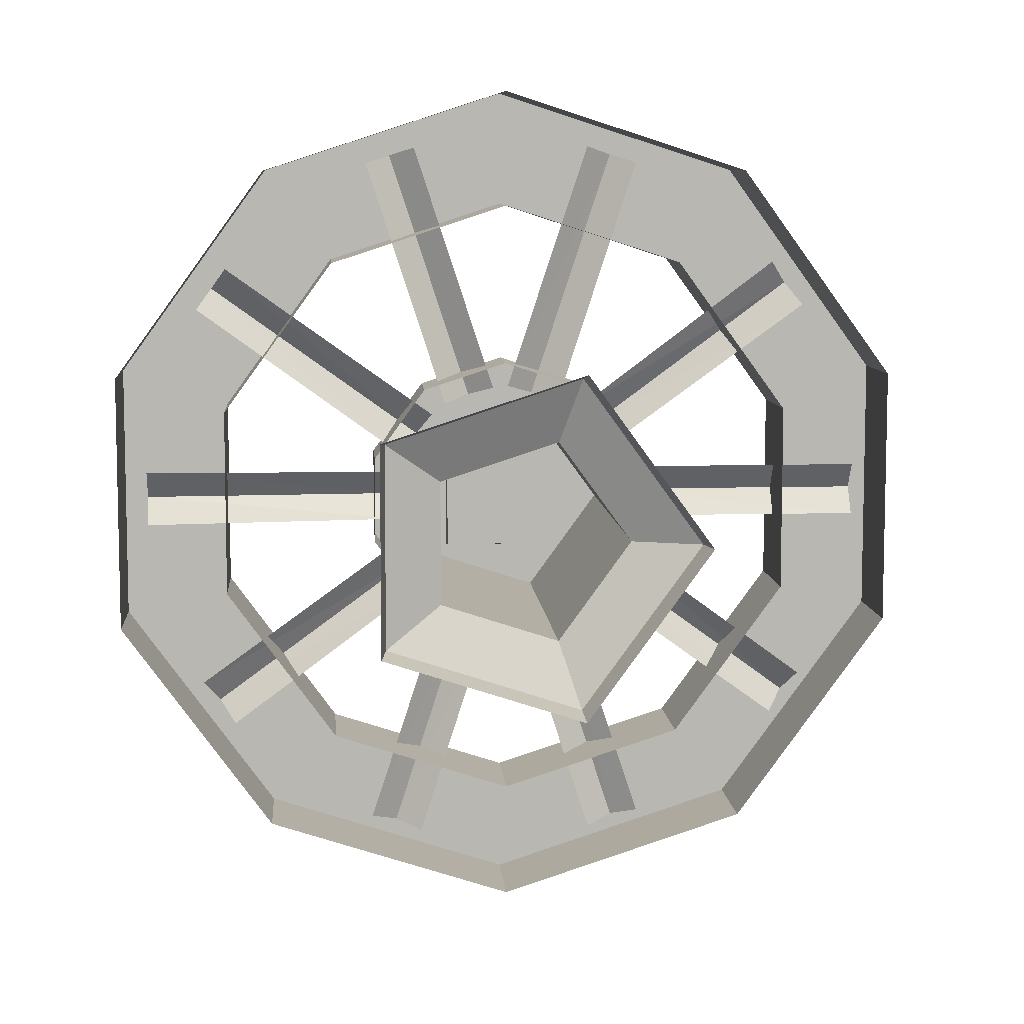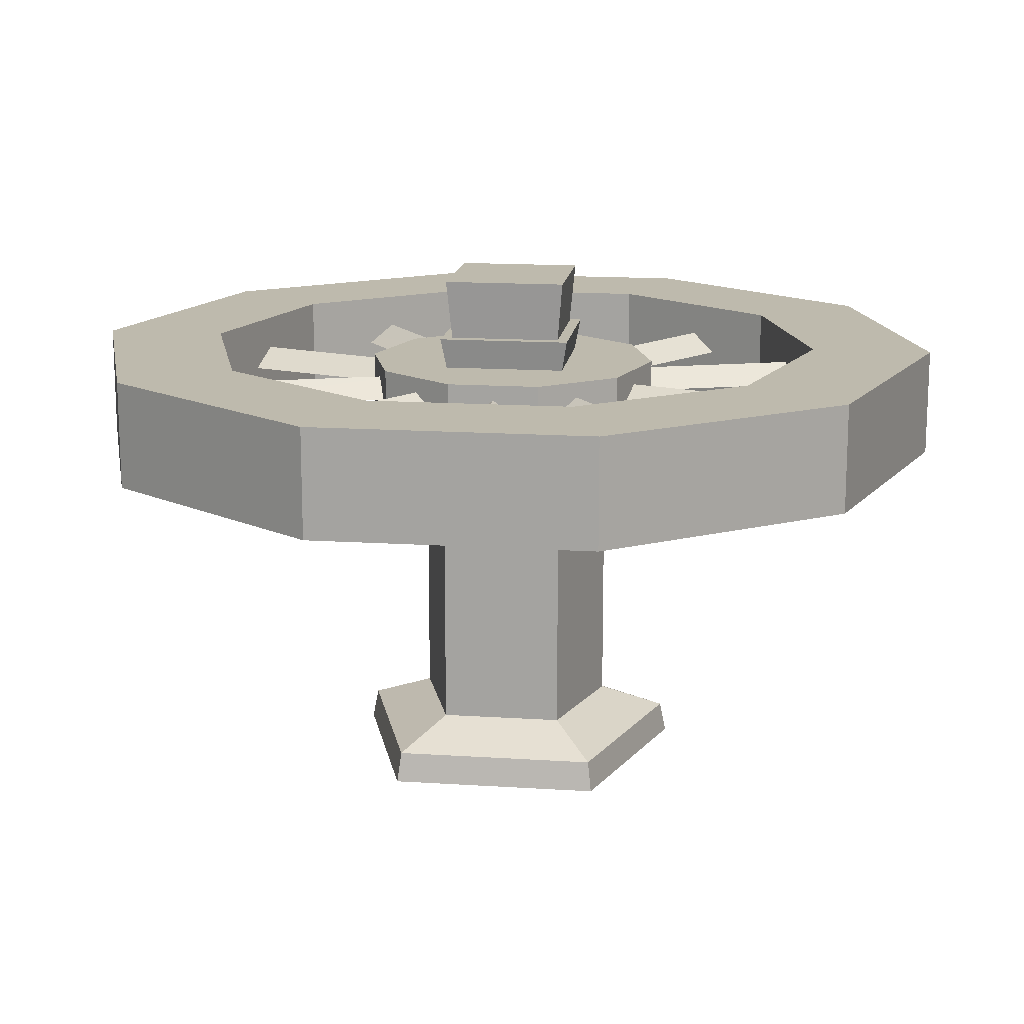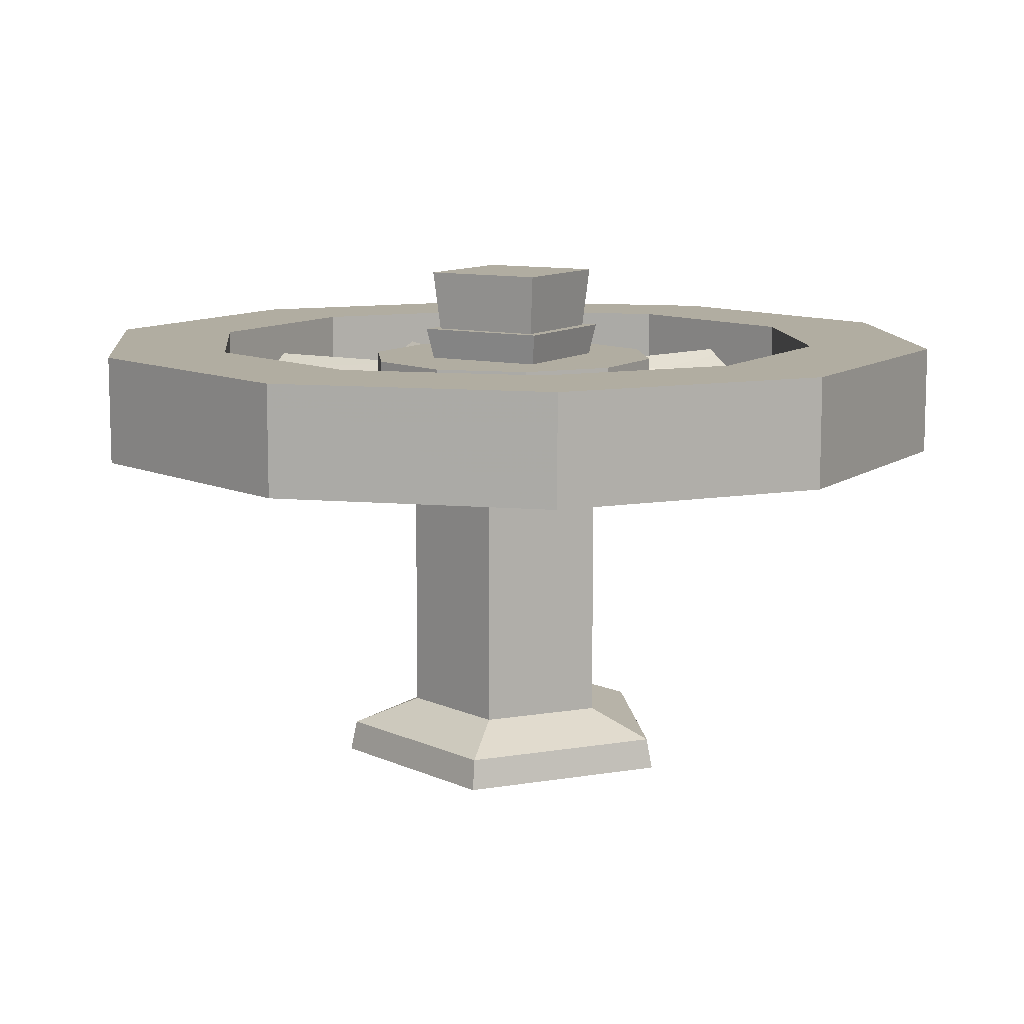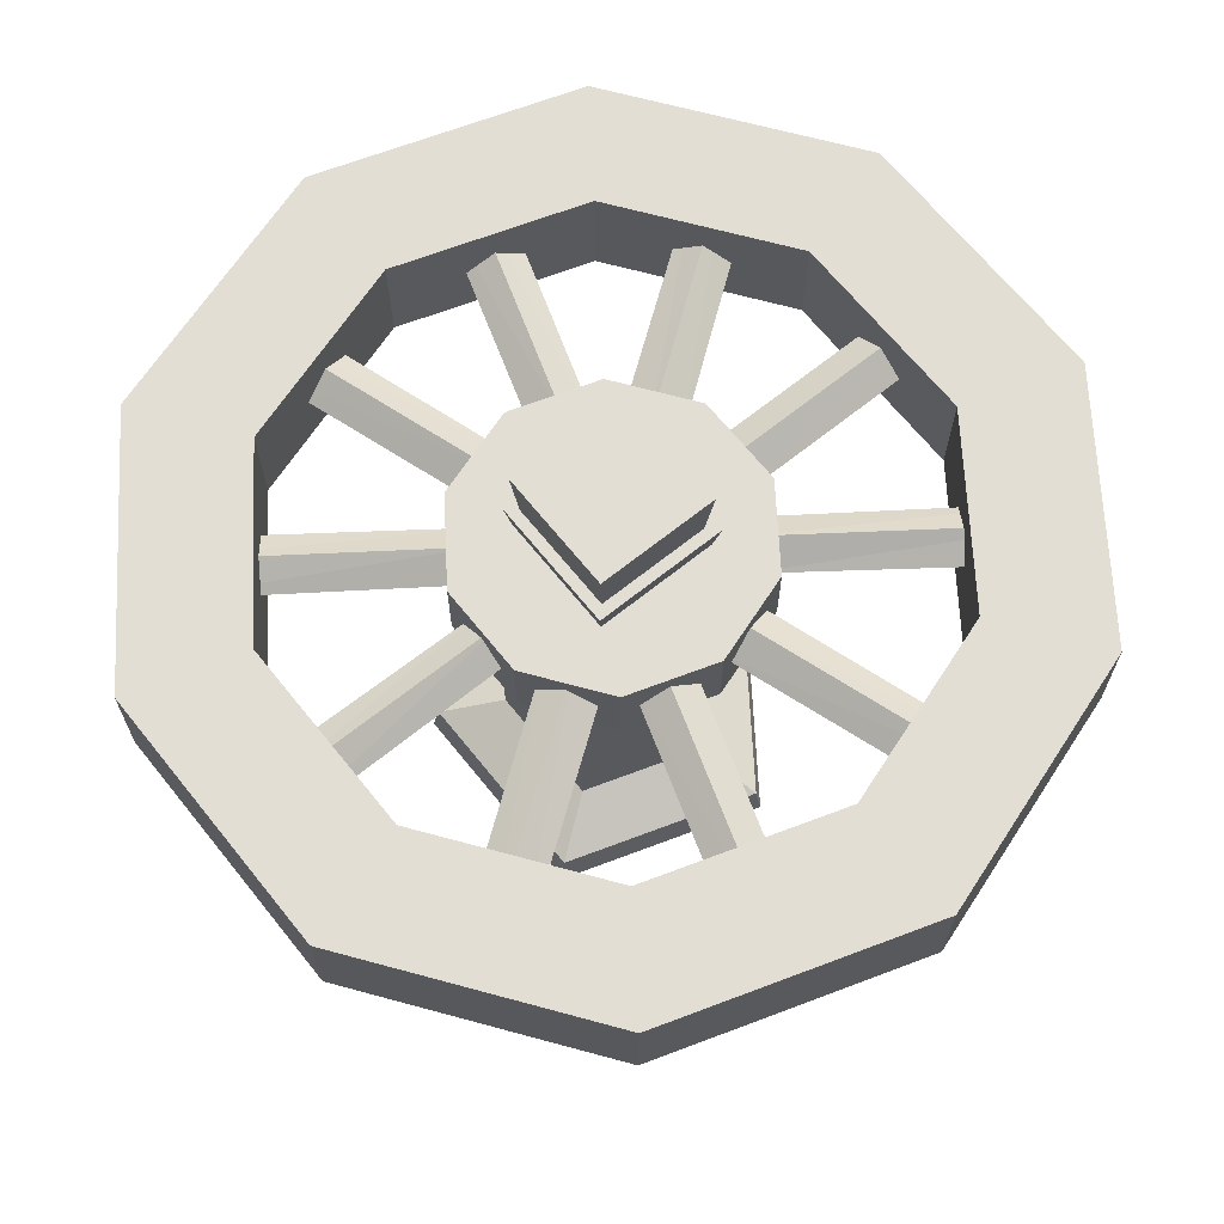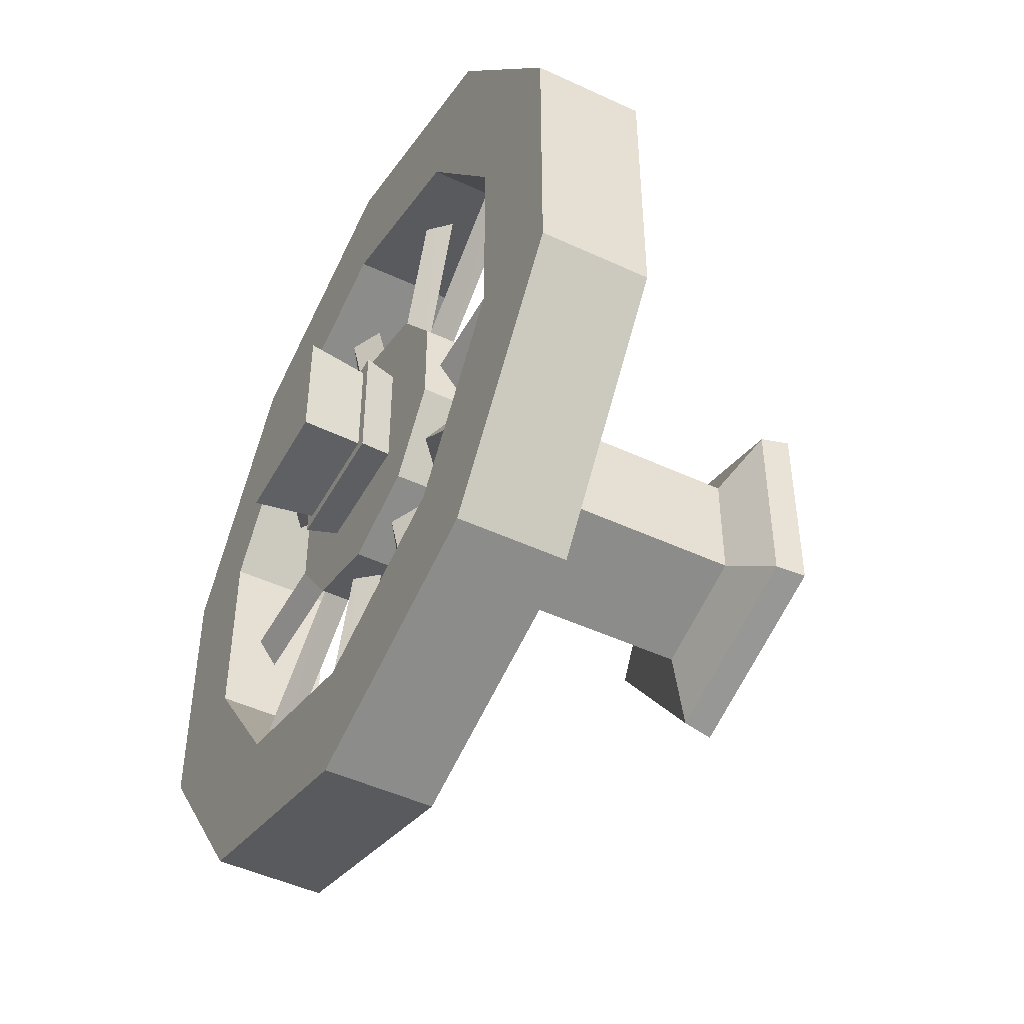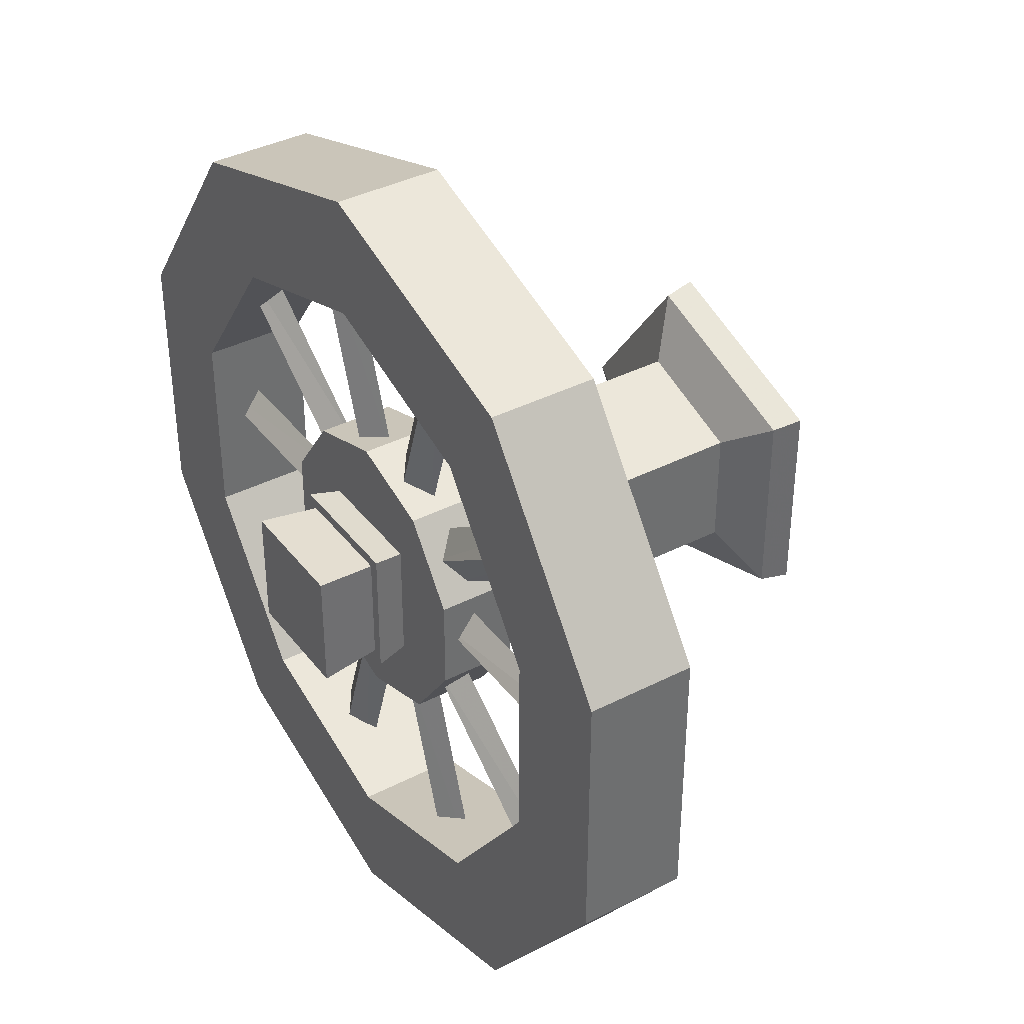
<metadata>
{"format":"obj","ext":"obj","renderer":"f3d","projection":"perspective","resolution":1024,"background":"white","views":[{"elev":8.3,"azim":175.6,"up":"+Y"},{"elev":15.4,"azim":97.8,"up":"+Z"},{"elev":10.4,"azim":-149.3,"up":"+Z"},{"elev":67.2,"azim":141.2,"up":"+Z"},{"elev":-47.7,"azim":62.3,"up":"+Y"},{"elev":38.3,"azim":57.0,"up":"+Y"}]}
</metadata>
<code>
g huodong_fuben_249_shuiguan_01d
v -10.46 0.002882 39.52
v -3.088 10.15 39.52
v -3.088 10.15 5.368
v -10.46 0.002883 5.368
v 8.839 6.273 39.52
v 8.839 6.273 5.368
v 8.839 -6.267 39.52
v 8.839 -6.267 5.368
v 8.839 -6.267 39.52
v -3.088 -10.14 39.52
v -3.088 -10.14 5.368
v 8.839 -6.267 5.368
v -5.234 16.75 2.749
v -17.4 0.002883 2.749
v -10.46 0.002883 5.368
v -3.088 10.15 5.368
v 14.46 10.36 2.749
v -5.234 16.75 2.749
v -3.088 10.15 5.368
v 8.839 6.273 5.368
v 8.839 6.273 5.368
v 8.839 -6.267 5.368
v 14.46 -10.35 2.749
v 14.46 10.36 2.749
v -5.234 -16.75 2.749
v 14.46 -10.35 2.749
v 8.839 -6.267 5.368
v -3.088 -10.14 5.368
v -17.4 0.002883 2.749
v -5.234 -16.75 2.749
v -3.088 -10.14 5.368
v -10.46 0.002883 5.368
v -5.441 17.39 -0.4016
v -18.07 0.002884 -0.4016
v 15 10.75 -0.4016
v -5.441 17.39 -0.4016
v 15 -10.74 -0.4016
v 15 10.75 -0.4016
v -5.441 -17.38 -0.4016
v 15 -10.74 -0.4016
v -18.07 0.002884 -0.4016
v -5.441 -17.38 -0.4016
v 1e-06 15.51 36.65
v 1e-06 15.51 44.59
v 9.118 12.55 44.59
v 9.118 12.55 36.65
v 0 2e-06 44.59
v 14.75 4.794 44.59
v 14.75 4.794 36.65
v 9.118 12.55 36.65
v 9.118 12.55 44.59
v 14.75 -4.794 44.59
v 14.75 -4.794 36.65
v 14.75 4.794 36.65
v 14.75 4.794 44.59
v 9.118 -12.55 44.59
v 9.118 -12.55 36.65
v 14.75 -4.794 36.65
v 14.75 -4.794 44.59
v -2e-06 -15.51 44.59
v -2e-06 -15.51 36.65
v 9.118 -12.55 36.65
v 9.118 -12.55 44.59
v 0 2e-06 44.59
v -9.118 -12.55 44.59
v -9.118 -12.55 36.65
v -2e-06 -15.51 36.65
v -2e-06 -15.51 44.59
v -9.118 -12.55 36.65
v -9.118 -12.55 44.59
v -14.75 -4.794 44.59
v -14.75 -4.794 36.65
v -14.75 4.794 44.59
v -14.75 4.794 36.65
v -14.75 -4.794 36.65
v -14.75 -4.794 44.59
v -9.118 12.55 44.59
v -9.118 12.55 36.65
v -14.75 4.794 36.65
v -14.75 4.794 44.59
v 1e-06 15.51 44.59
v 1e-06 15.51 36.65
v -9.118 12.55 36.65
v -9.118 12.55 44.59
v -6.217 6.214 44
v -6.878 6.875 47.8
v 6.872 6.875 47.8
v 6.21 6.214 44
v -6.217 -6.214 44
v 6.21 -6.214 44
v 6.872 -6.875 47.8
v -6.878 -6.875 47.8
v 6.21 6.214 44
v 6.872 6.875 47.8
v 6.872 -6.875 47.8
v 6.21 -6.214 44
v -6.878 -6.875 47.8
v 6.872 -6.875 47.8
v 6.872 6.875 47.8
v -6.878 6.875 47.8
v -6.878 6.875 47.8
v -6.217 6.214 44
v -6.217 -6.214 44
v -6.878 -6.875 47.8
v -5.745 5.745 47.71
v -6.314 6.314 53.99
v 6.314 6.314 53.99
v 5.745 5.745 47.71
v -5.745 -5.745 47.71
v 5.745 -5.745 47.71
v 6.314 -6.314 53.99
v -6.314 -6.314 53.99
v 5.745 5.745 47.71
v 6.314 6.314 53.99
v 6.314 6.314 53.99
v -6.314 6.314 53.99
v -6.314 -6.314 53.99
v 6.314 -6.314 53.99
v -5.745 -5.745 47.71
v -6.314 -6.314 53.99
v -6.314 6.314 53.99
v -5.745 5.745 47.71
v 2e-06 45.68 35.34
v 2e-06 45.68 46.41
v 26.85 36.96 46.41
v 26.85 36.96 35.34
v 2e-06 33.13 46.41
v 19.47 26.8 46.41
v 2e-06 33.13 35.34
v 19.47 26.8 35.34
v 43.45 14.12 46.41
v 43.45 14.12 35.34
v 26.85 36.96 35.34
v 26.85 36.96 46.41
v 31.51 10.24 46.41
v 19.47 26.8 46.41
v 31.51 10.24 35.34
v 19.47 26.8 35.34
v 43.45 -14.12 46.41
v 43.45 -14.12 35.34
v 43.45 14.12 35.34
v 43.45 14.12 46.41
v 31.51 -10.24 46.41
v 31.51 10.24 46.41
v 31.51 10.24 35.34
v 31.51 -10.24 35.34
v 43.45 -14.12 35.34
v 43.45 -14.12 46.41
v 26.85 -36.96 46.41
v 26.85 -36.96 35.34
v 31.51 -10.24 46.41
v 19.47 -26.8 46.41
v 31.51 -10.24 35.34
v 19.47 -26.8 35.34
v 26.85 -36.96 35.34
v 26.85 -36.96 46.41
v -6e-06 -45.68 46.41
v -6e-06 -45.68 35.34
v -4e-06 -33.13 46.41
v 19.47 -26.8 46.41
v 19.47 -26.8 35.34
v -4e-06 -33.13 35.34
v -6e-06 -45.68 35.34
v -6e-06 -45.68 46.41
v -26.85 -36.96 46.41
v -26.85 -36.96 35.34
v -4e-06 -33.13 46.41
v -19.47 -26.8 46.41
v -19.47 -26.8 35.34
v -4e-06 -33.13 35.34
v -43.45 -14.12 46.41
v -43.45 -14.12 35.34
v -26.85 -36.96 35.34
v -26.85 -36.96 46.41
v -19.47 -26.8 46.41
v -31.51 -10.24 46.41
v -19.47 -26.8 35.34
v -31.51 -10.24 35.34
v -43.45 -14.12 35.34
v -43.45 -14.12 46.41
v -43.45 14.12 46.41
v -43.45 14.12 35.34
v -31.51 -10.24 46.41
v -31.51 10.24 46.41
v -31.51 10.24 35.34
v -31.51 -10.24 35.34
v -26.85 36.96 46.41
v -26.85 36.96 35.34
v -43.45 14.12 35.34
v -43.45 14.12 46.41
v -19.47 26.8 46.41
v -31.51 10.24 46.41
v -31.51 10.24 35.34
v -19.47 26.8 35.34
v 2e-06 45.68 46.41
v 2e-06 45.68 35.34
v -26.85 36.96 35.34
v -26.85 36.96 46.41
v 2e-06 33.13 46.41
v -19.47 26.8 46.41
v 2e-06 33.13 35.34
v -19.47 26.8 35.34
v 40.64 2.839 41
v 12.02 2.731 41
v 12.02 0.009479 42.96
v 40.64 -0.1507 42.96
v 15.25 -37.81 41
v 6.333 -10.62 41
v 3.585 -11.52 42.96
v 12.42 -38.73 42.96
v -10.03 -39.54 41
v -1.282 -12.3 41
v -4.012 -11.41 42.96
v -12.9 -38.61 42.96
v -31.41 -26.07 41
v -8.233 -9.283 41
v -9.953 -6.916 42.96
v -33.06 -23.79 42.96
v -40.74 -2.645 41
v -12.13 -2.629 41
v -12.13 0.2367 42.96
v -40.74 0.2342 42.96
v 34.56 -21.59 41
v 11.33 -4.873 41
v 9.692 -7.133 42.96
v 32.79 -24.02 42.96
v 31.39 25.95 41
v 8.113 9.307 41
v 9.819 6.959 42.96
v 33.04 23.67 42.96
v 10.01 39.51 41
v 1.091 12.33 41
v 3.837 11.43 42.96
v 12.72 38.63 42.96
v -15.2 37.86 41
v -6.31 10.66 41
v -3.465 11.59 42.96
v -12.42 38.77 42.96
v -8.132 9.422 41
v -31.02 26.59 41
v -32.81 24.14 42.96
v -9.767 7.172 42.96
v 12.02 -2.712 41
v 40.64 -3.141 41
v 0.8379 -12.41 41
v 9.594 -39.65 41
v -6.742 -10.52 41
v -15.76 -37.68 41
v -11.67 -4.549 41
v -34.71 -21.51 41
v -12.13 3.102 41
v -40.74 3.113 41
v 8.05 -9.394 41
v 31.02 -26.46 41
v 11.52 4.612 41
v 34.7 21.4 41
v 6.584 10.54 41
v 15.44 37.75 41
v -0.6206 12.51 41
v -9.637 39.67 41
v -34.59 21.69 41
v -11.4 4.921 41
f 1 2 3
f 3 4 1
f 2 5 6
f 6 3 2
f 5 7 8
f 8 6 5
f 9 10 11
f 11 12 9
f 10 1 4
f 4 11 10
f 13 14 15
f 15 16 13
f 17 18 19
f 19 20 17
f 21 22 23
f 23 24 21
f 25 26 27
f 27 28 25
f 29 30 31
f 31 32 29
f 14 13 33
f 33 34 14
f 18 17 35
f 35 36 18
f 37 38 24
f 24 23 37
f 26 25 39
f 39 40 26
f 30 29 41
f 41 42 30
f 43 44 45
f 45 46 43
f 44 47 45
f 48 49 50
f 50 51 48
f 51 47 48
f 52 53 54
f 54 55 52
f 55 47 52
f 56 57 58
f 58 59 56
f 59 47 56
f 60 61 62
f 62 63 60
f 63 64 60
f 65 66 67
f 67 68 65
f 68 47 65
f 69 70 71
f 71 72 69
f 70 64 71
f 73 74 75
f 75 76 73
f 76 64 73
f 77 78 79
f 79 80 77
f 80 64 77
f 81 82 83
f 83 84 81
f 84 64 81
f 85 86 87
f 87 88 85
f 89 90 91
f 91 92 89
f 93 94 95
f 95 96 93
f 97 98 99
f 99 100 97
f 101 102 103
f 103 104 101
f 105 106 107
f 107 108 105
f 109 110 111
f 111 112 109
f 111 110 113
f 113 114 111
f 115 116 117
f 117 118 115
f 119 120 121
f 121 122 119
f 123 124 125
f 125 126 123
f 124 127 128
f 128 125 124
f 127 129 130
f 130 128 127
f 131 132 133
f 133 134 131
f 135 131 134
f 134 136 135
f 137 135 136
f 136 138 137
f 139 140 141
f 141 142 139
f 143 139 142
f 142 144 143
f 144 145 146
f 146 143 144
f 147 148 149
f 149 150 147
f 148 151 152
f 152 149 148
f 151 153 154
f 154 152 151
f 155 156 157
f 157 158 155
f 159 157 156
f 156 160 159
f 160 161 162
f 162 159 160
f 163 164 165
f 165 166 163
f 164 167 168
f 168 165 164
f 169 168 167
f 167 170 169
f 171 172 173
f 173 174 171
f 174 175 176
f 176 171 174
f 175 177 178
f 178 176 175
f 179 180 181
f 181 182 179
f 180 183 184
f 184 181 180
f 185 184 183
f 183 186 185
f 187 188 189
f 189 190 187
f 191 187 190
f 190 192 191
f 192 193 194
f 194 191 192
f 195 196 197
f 197 198 195
f 199 195 198
f 198 200 199
f 201 199 200
f 200 202 201
f 203 204 205
f 205 206 203
f 207 208 209
f 209 210 207
f 211 212 213
f 213 214 211
f 215 216 217
f 217 218 215
f 219 220 221
f 221 222 219
f 223 224 225
f 225 226 223
f 227 228 229
f 229 230 227
f 231 232 233
f 233 234 231
f 235 236 237
f 237 238 235
f 239 240 241
f 241 242 239
f 206 205 243
f 243 244 206
f 210 209 245
f 245 246 210
f 214 213 247
f 247 248 214
f 218 217 249
f 249 250 218
f 222 221 251
f 251 252 222
f 226 225 253
f 253 254 226
f 230 229 255
f 255 256 230
f 234 233 257
f 257 258 234
f 238 237 259
f 259 260 238
f 242 241 261
f 261 262 242

</code>
